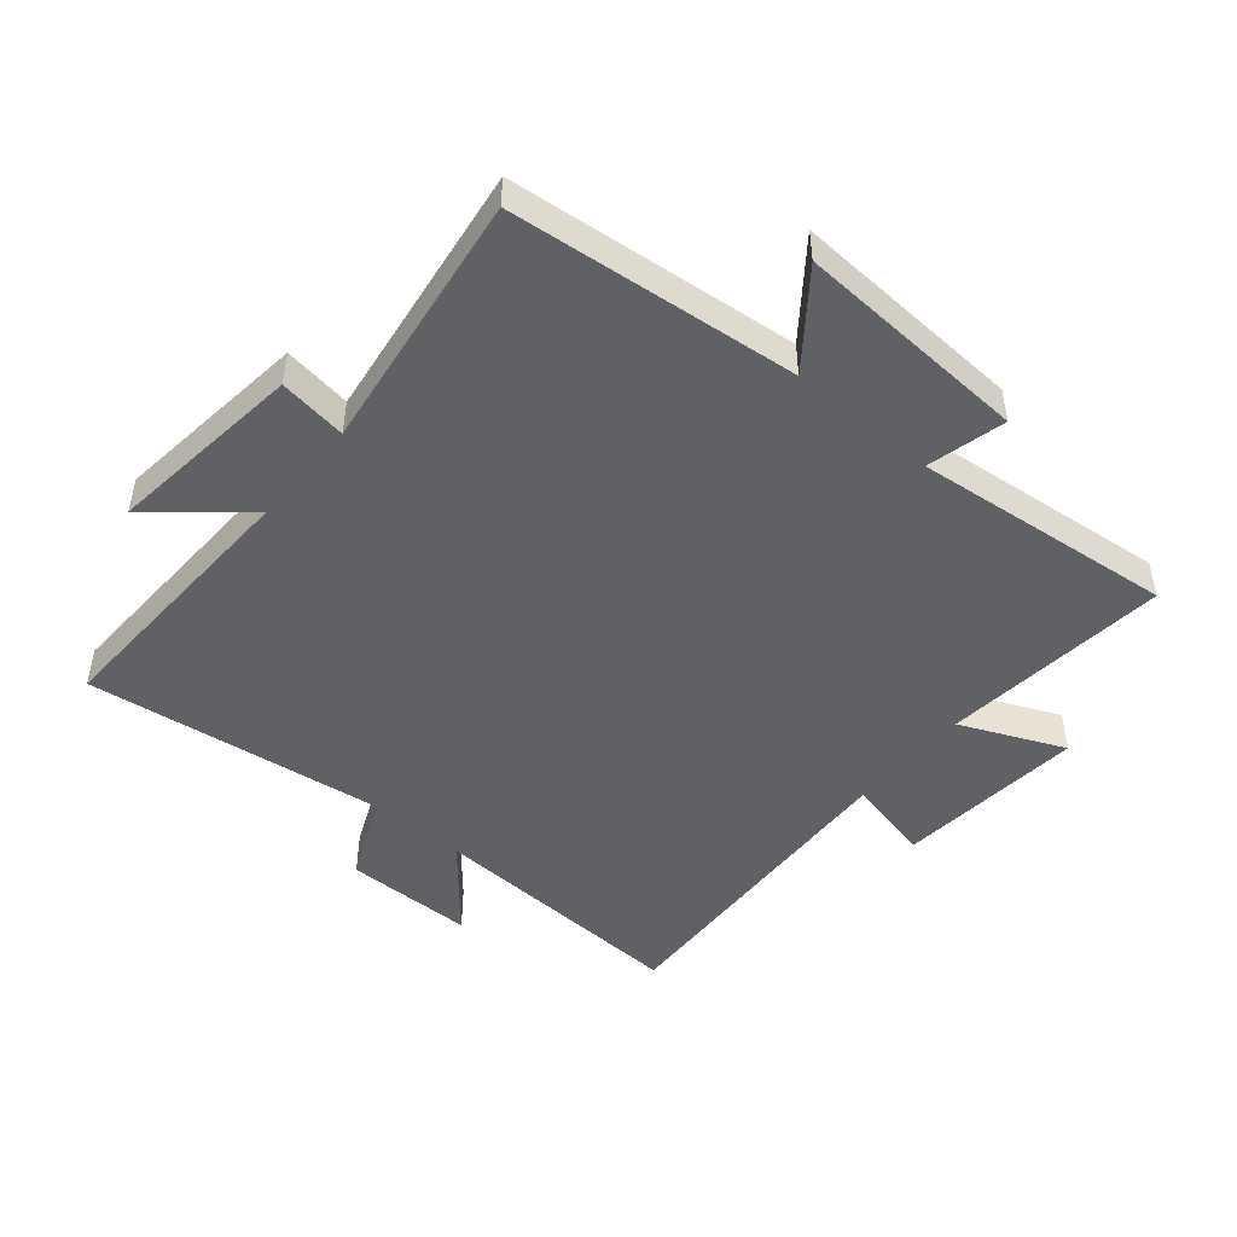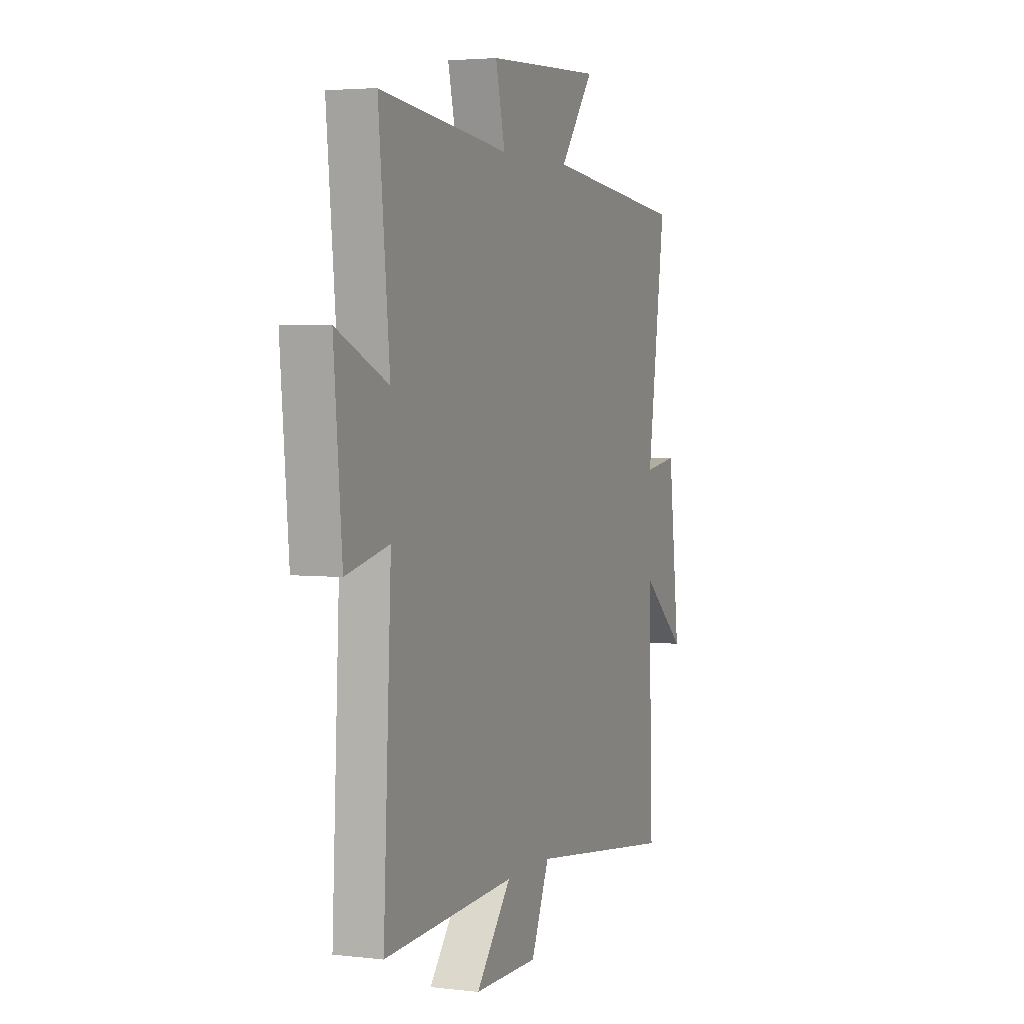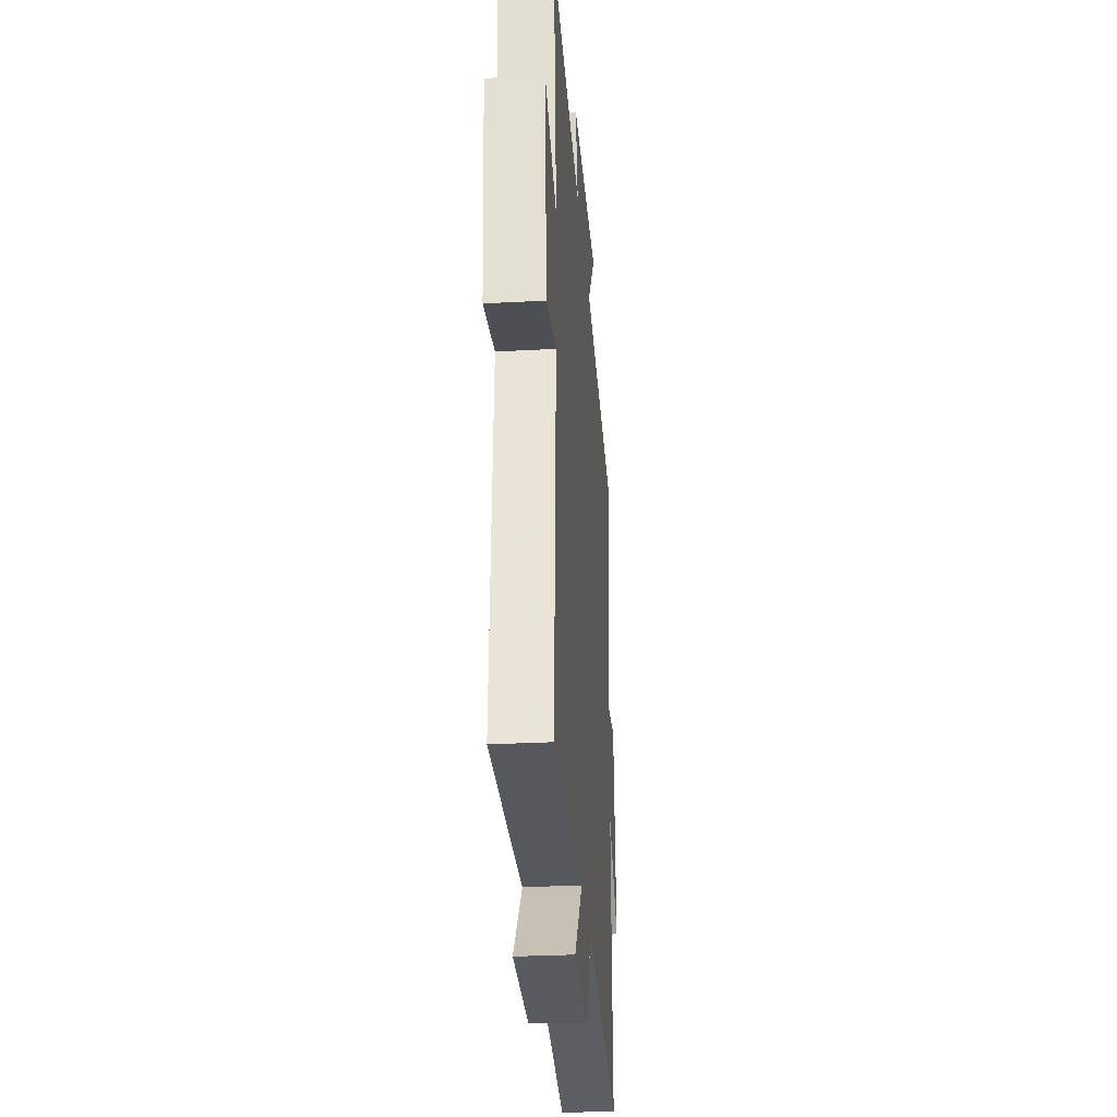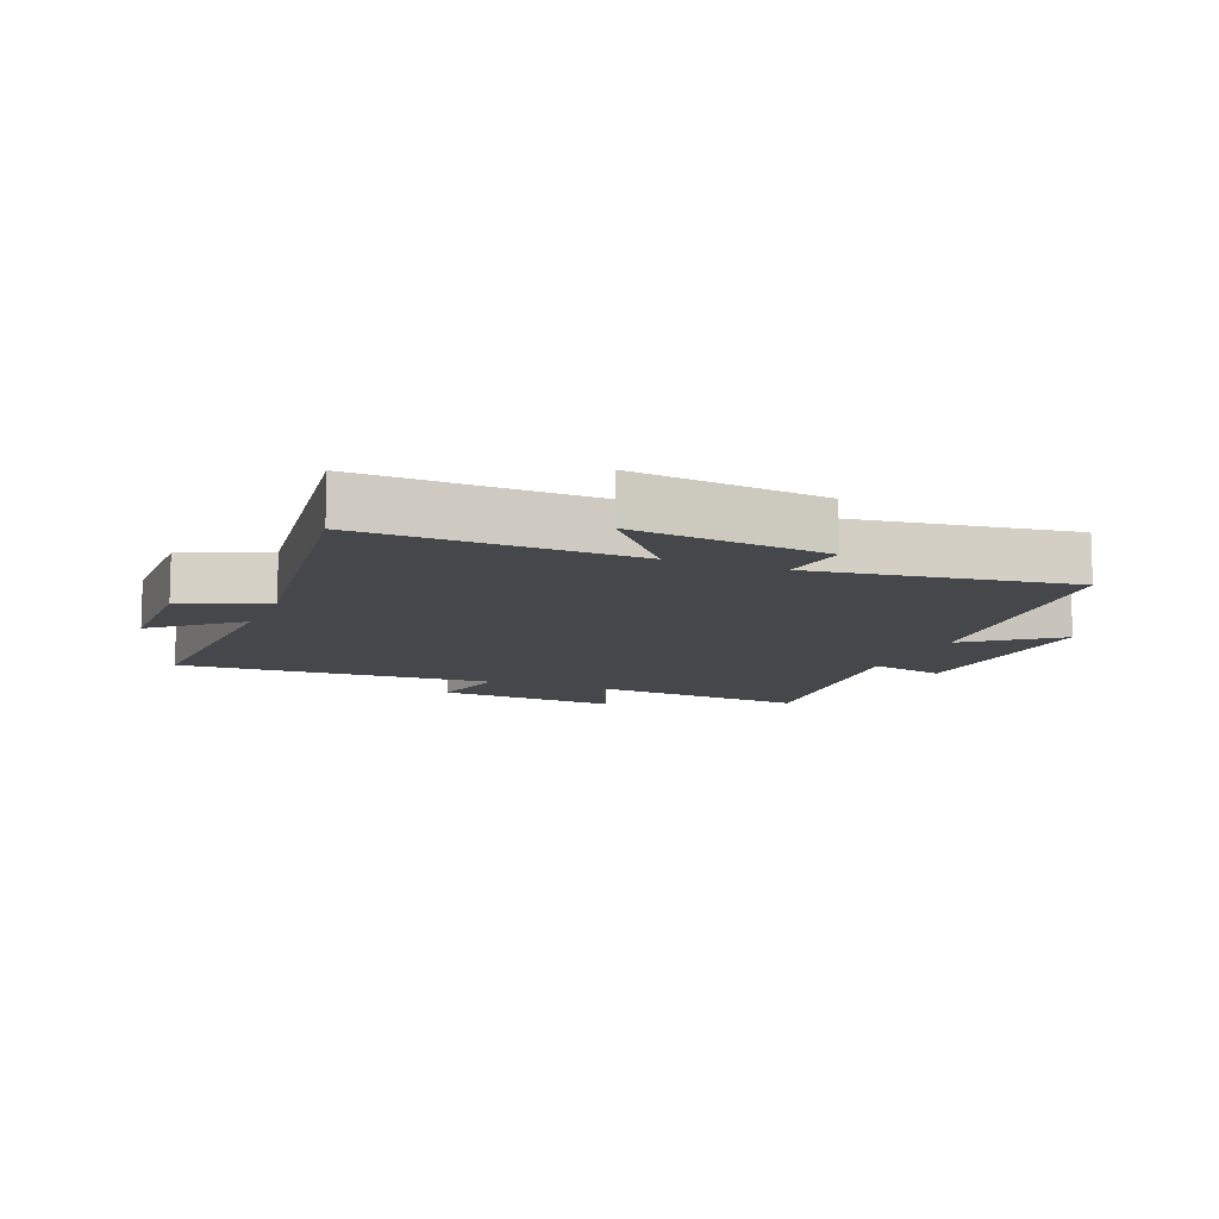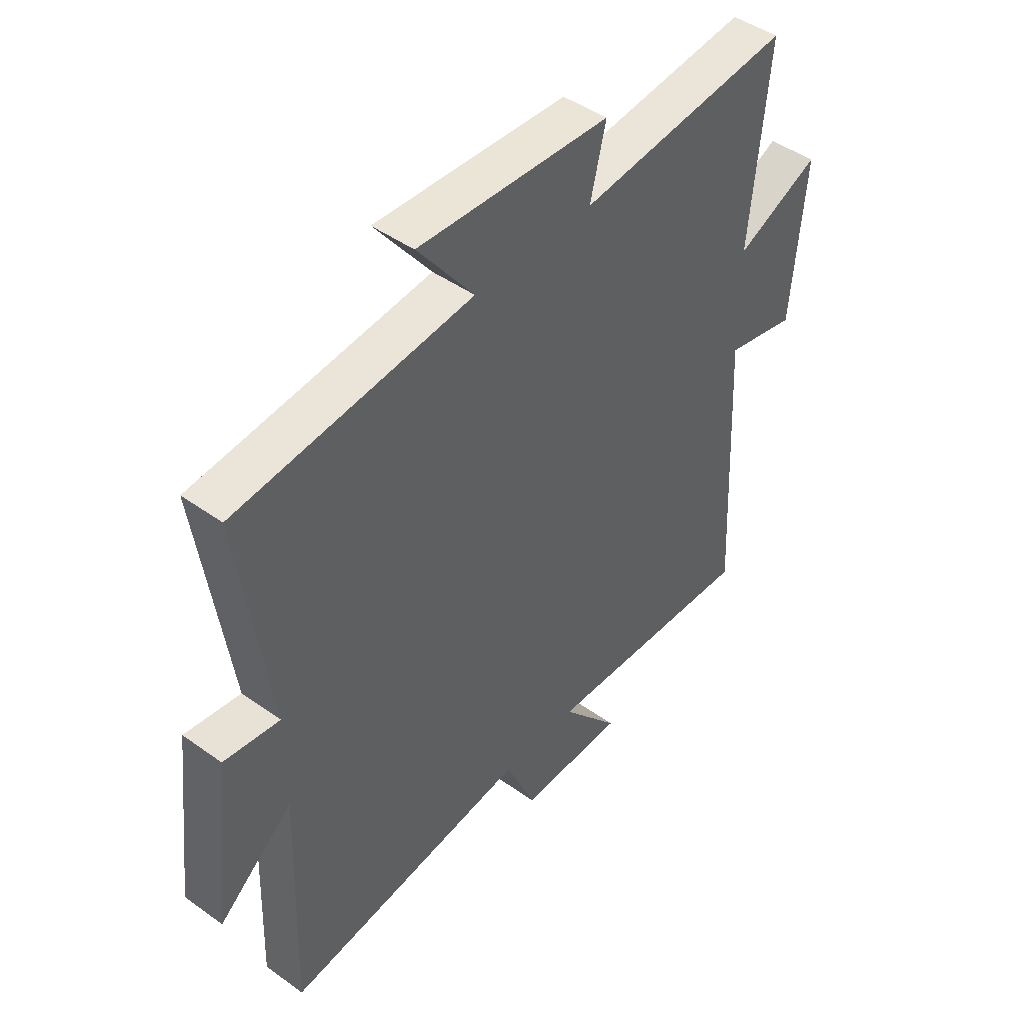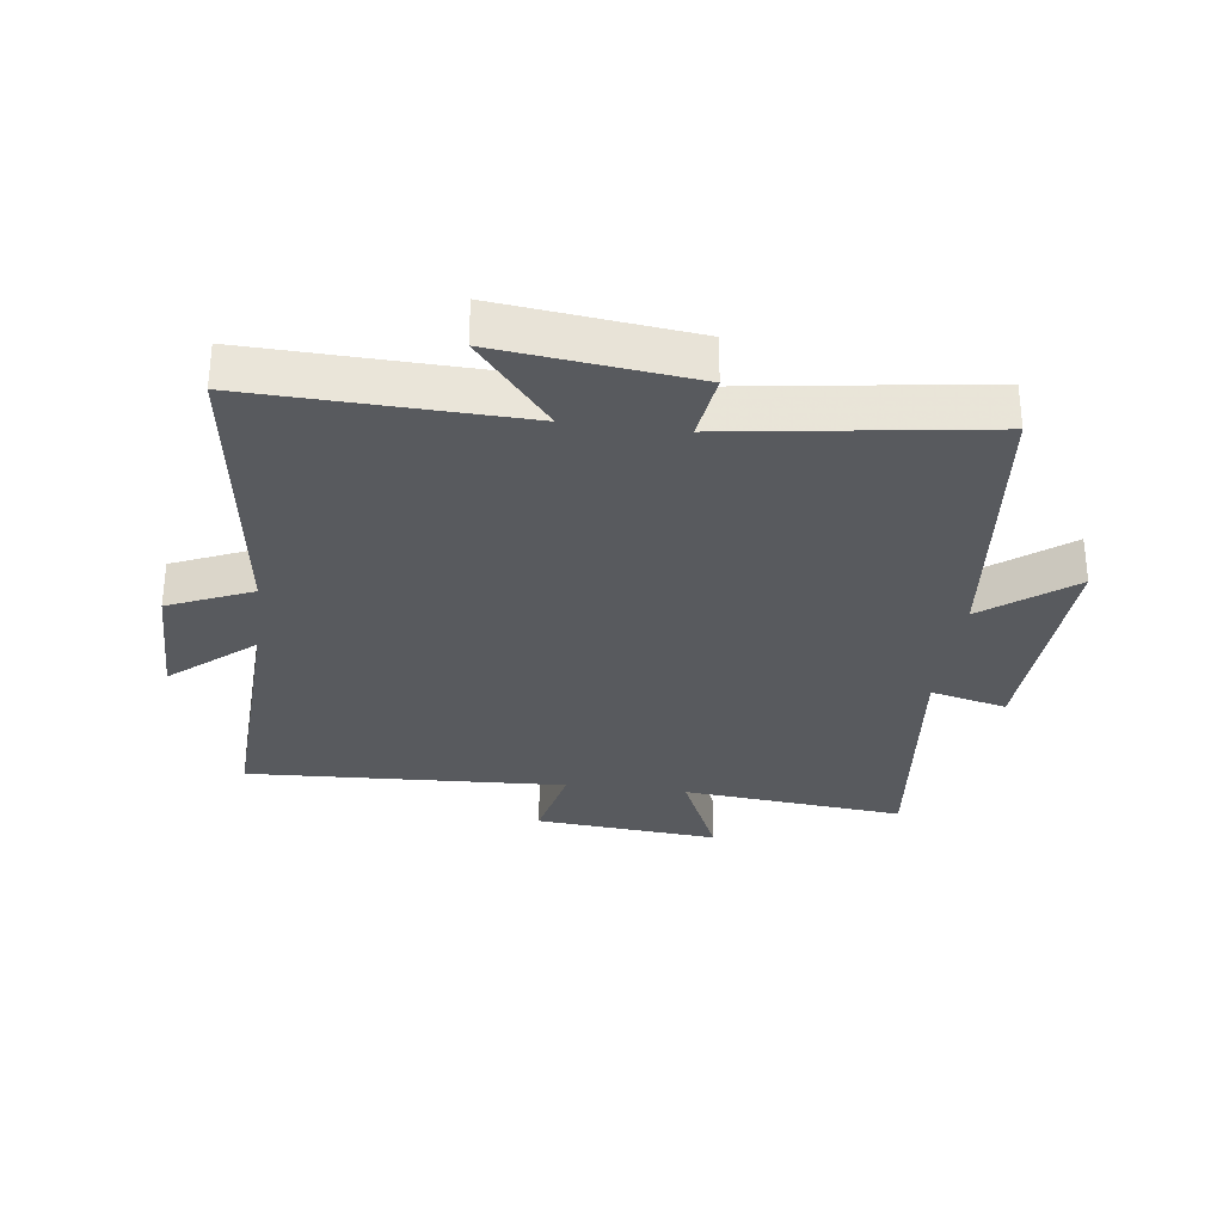
<metadata>
{"format":"obj","ext":"obj","renderer":"f3d","projection":"perspective","resolution":1024,"background":"white","views":[{"elev":-48.0,"azim":-40.2,"up":"+Y"},{"elev":3.5,"azim":111.7,"up":"+Z"},{"elev":-30.3,"azim":94.4,"up":"+Z"},{"elev":-10.6,"azim":-111.9,"up":"+Y"},{"elev":45.4,"azim":-50.4,"up":"+Z"},{"elev":-30.8,"azim":-97.3,"up":"+Y"}]}
</metadata>
<code>
v 0.525 0.07 -0.519
v 0.109 0.07 -0.5
v 0.221 0.07 -0.632
v 0.017 0.07 -0.634
v -0.041 0.07 -0.5
v -0.514 0.07 -0.563
v -0.5 0.07 -0.133
v -0.643 0.07 -0.252
v -0.607 0.07 0.058
v -0.5 0.07 0.043
v -0.558 0.07 0.452
v -0.105 0.07 0.5
v -0.213 0.07 0.641
v 0.155 0.07 0.623
v 0.125 0.07 0.5
v 0.535 0.07 0.545
v 0.5 0.07 0.187
v 0.662 0.07 0.259
v 0.636 0.07 -0.037
v 0.5 0.07 -0.007
v 0.525 0 -0.519
v 0.109 0 -0.5
v 0.221 0 -0.632
v 0.017 0 -0.634
v -0.041 0 -0.5
v -0.514 0 -0.563
v -0.5 0 -0.133
v -0.643 0 -0.252
v -0.607 0 0.058
v -0.5 0 0.043
v -0.558 0 0.452
v -0.105 0 0.5
v -0.213 0 0.641
v 0.155 0 0.623
v 0.125 0 0.5
v 0.535 0 0.545
v 0.5 0 0.187
v 0.662 0 0.259
v 0.636 0 -0.037
v 0.5 0 -0.007
f 17 18 19 20
f 15 16 17
f 15 17 20
f 12 13 14 15
f 20 1 2
f 15 20 2
f 12 15 2
f 11 12 2
f 10 11 2
f 7 8 9 10
f 5 6 7
f 10 2 3
f 7 10 3
f 5 7 3
f 3 4 5
f 40 39 38 37
f 37 36 35
f 40 37 35
f 35 34 33 32
f 22 21 40
f 22 40 35
f 22 35 32
f 22 32 31
f 22 31 30
f 30 29 28 27
f 27 26 25
f 23 22 30
f 23 30 27
f 23 27 25
f 25 24 23
f 1 21 22 2
f 2 22 23 3
f 3 23 24 4
f 4 24 25 5
f 5 25 26 6
f 6 26 27 7
f 7 27 28 8
f 8 28 29 9
f 9 29 30 10
f 10 30 31 11
f 11 31 32 12
f 12 32 33 13
f 13 33 34 14
f 14 34 35 15
f 15 35 36 16
f 16 36 37 17
f 17 37 38 18
f 18 38 39 19
f 19 39 40 20
f 20 40 21 1

</code>
